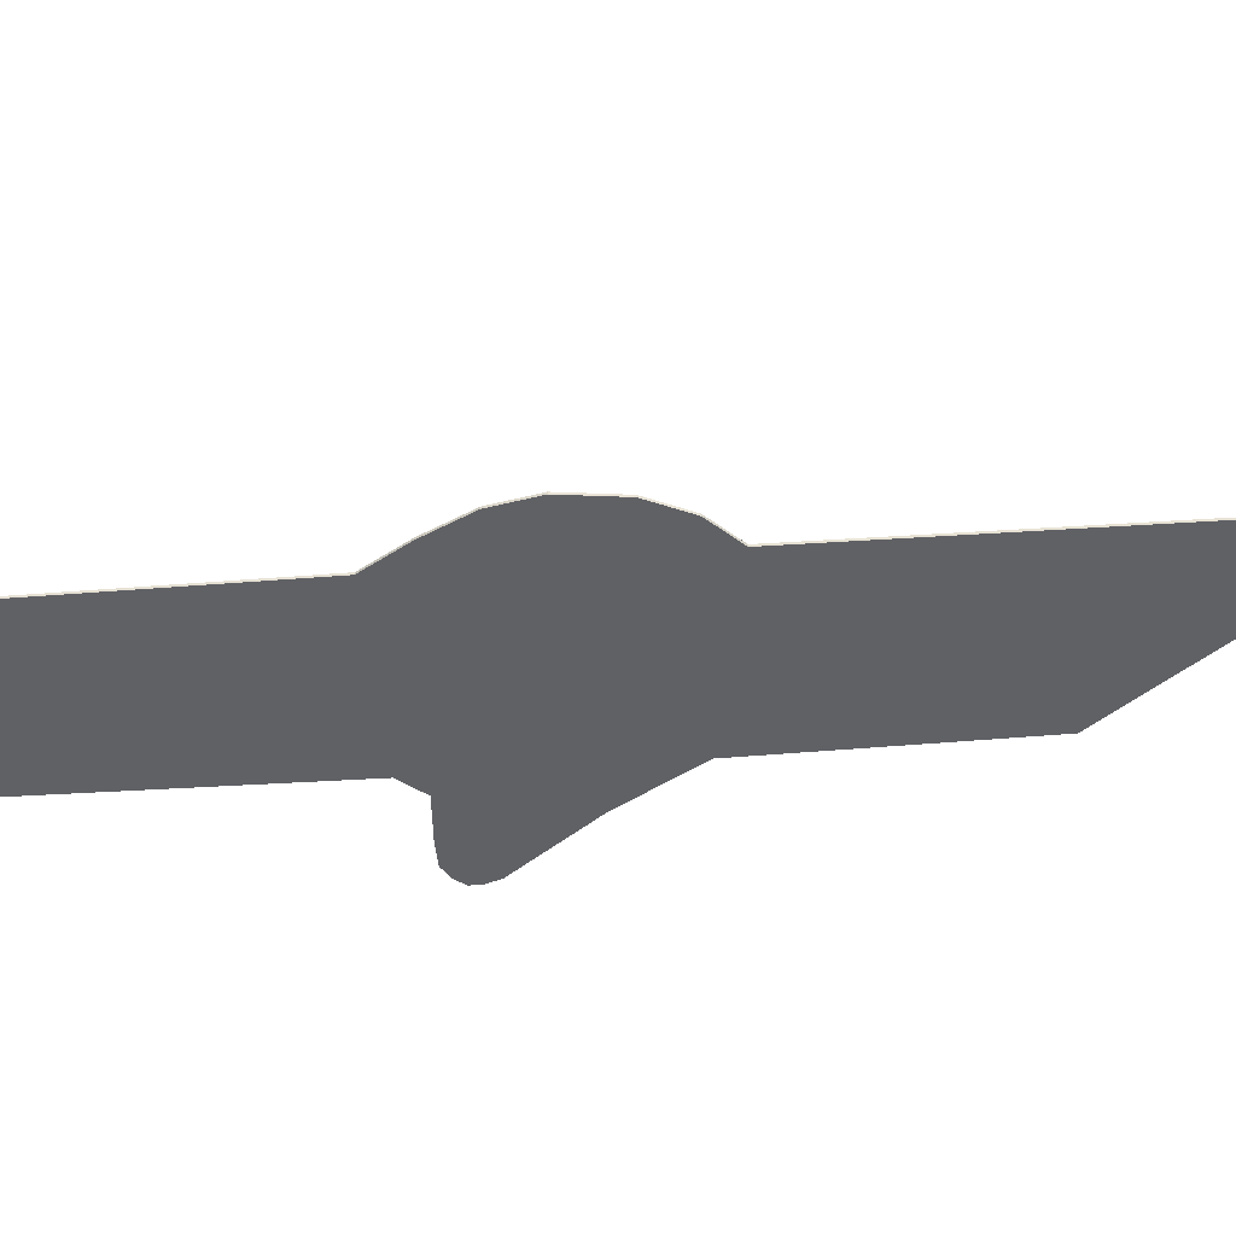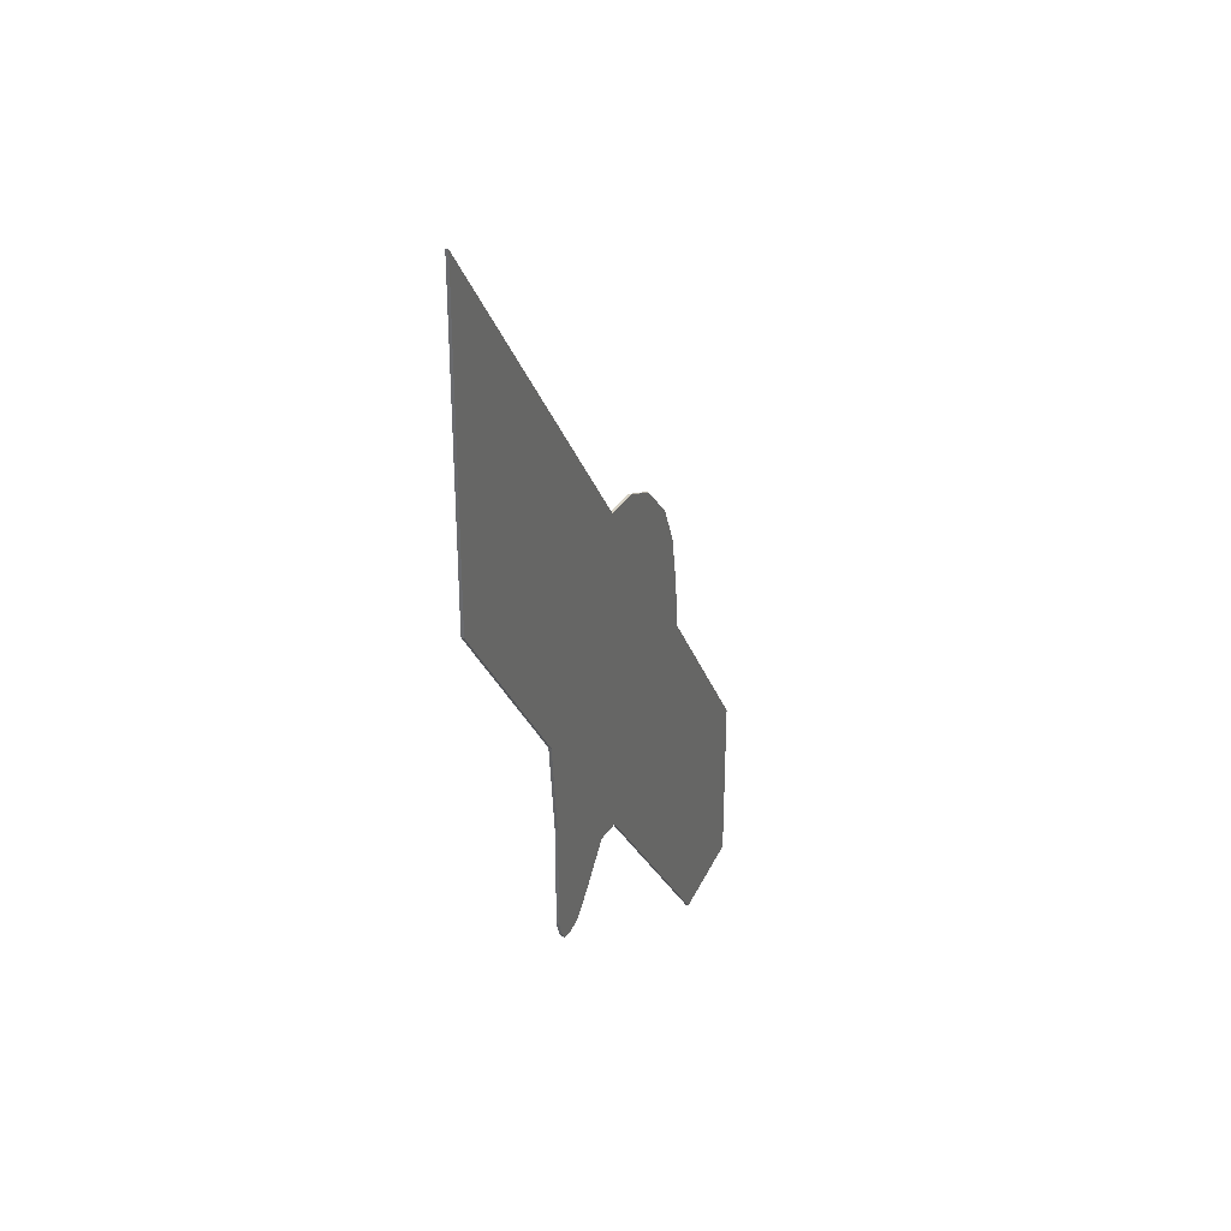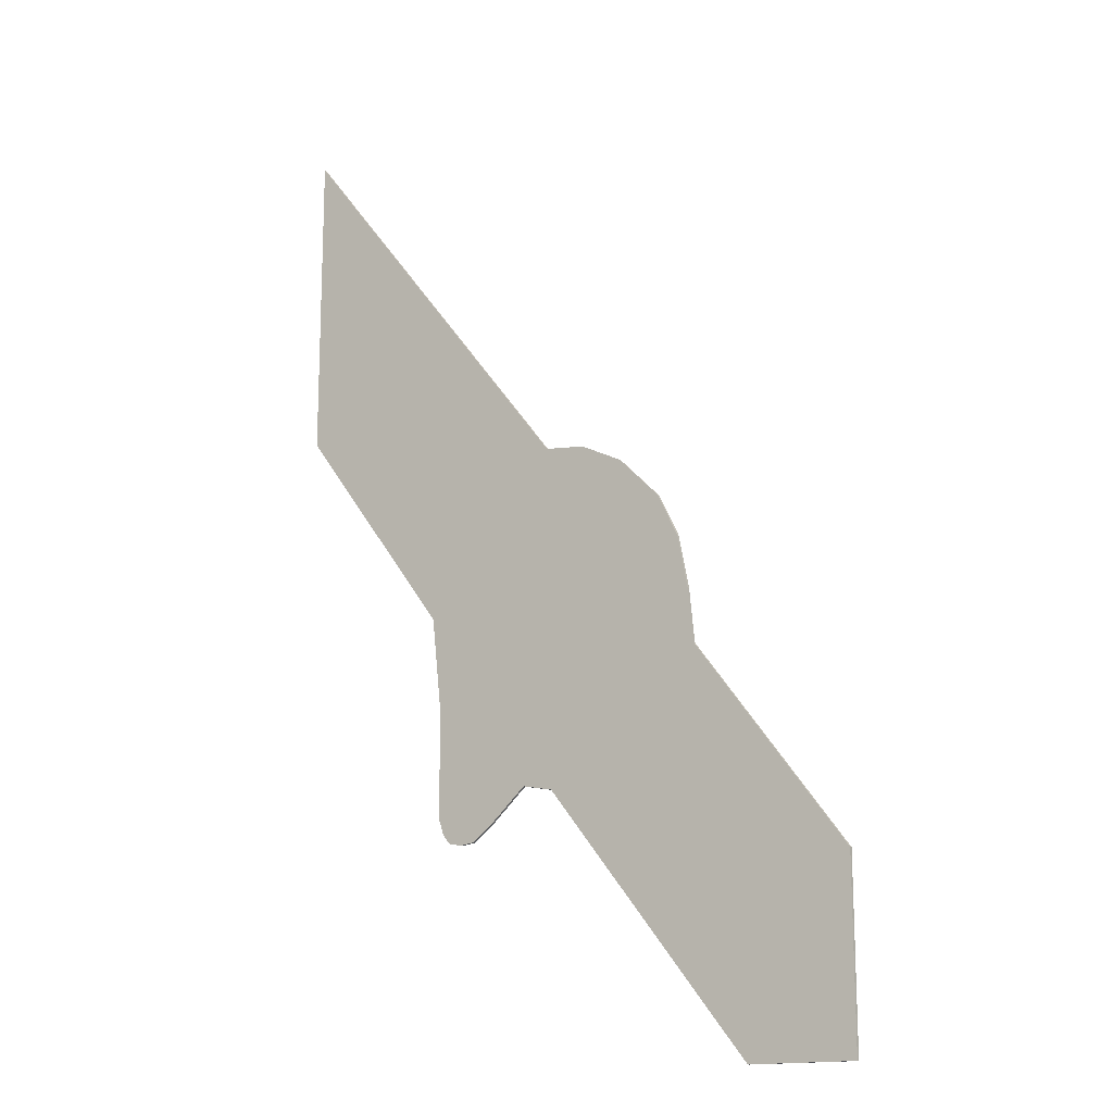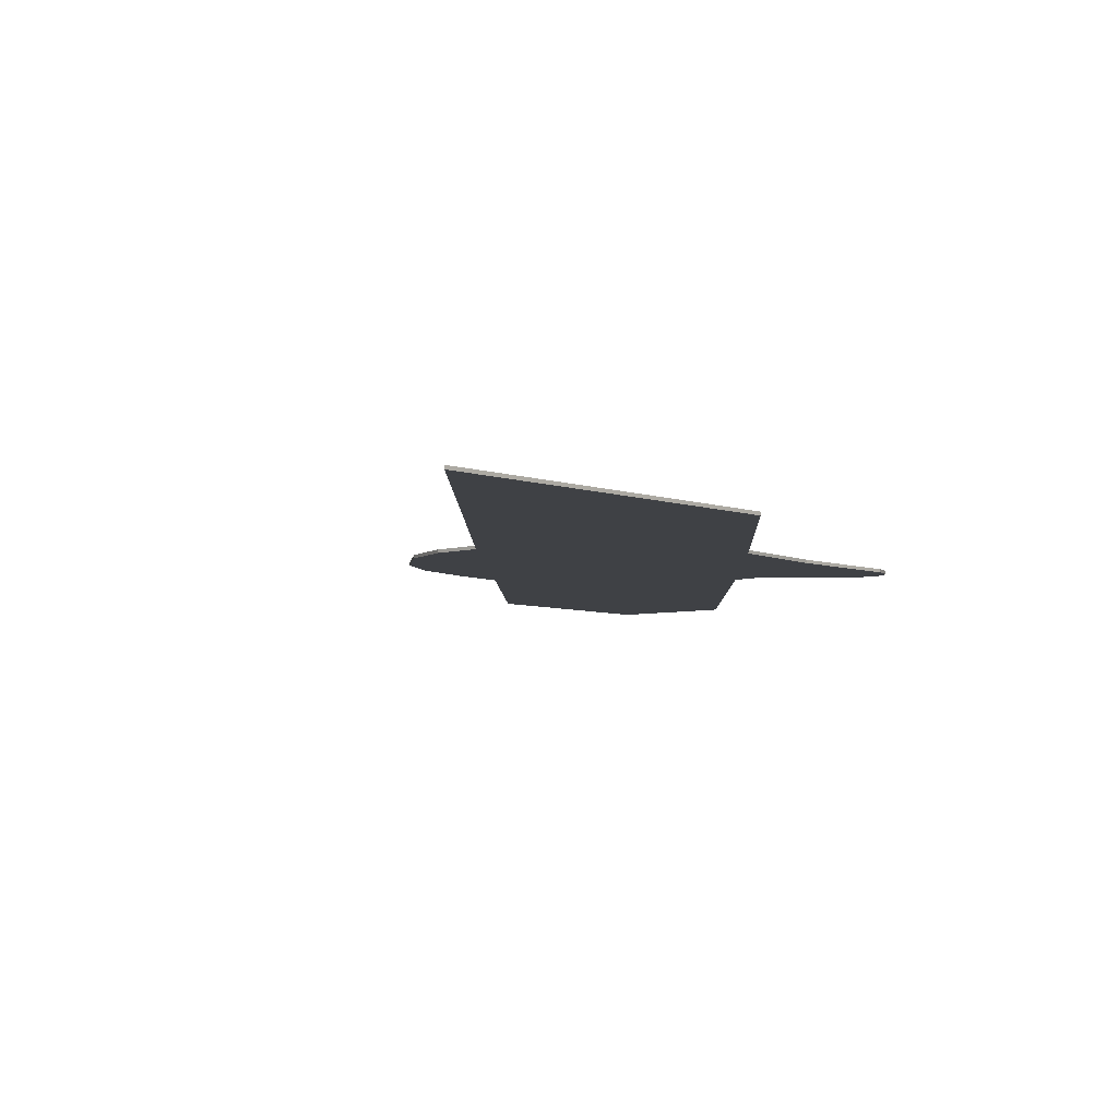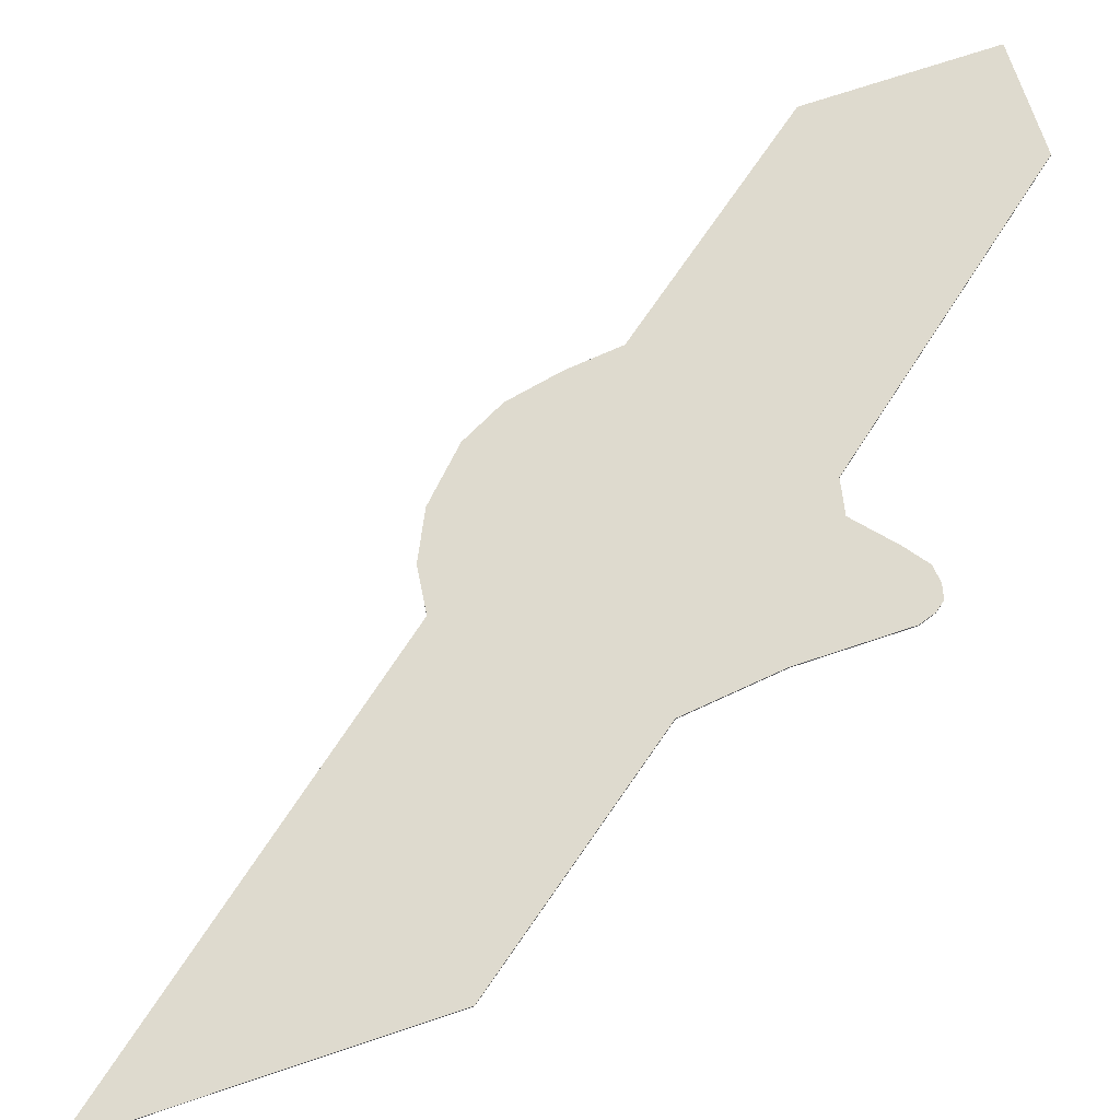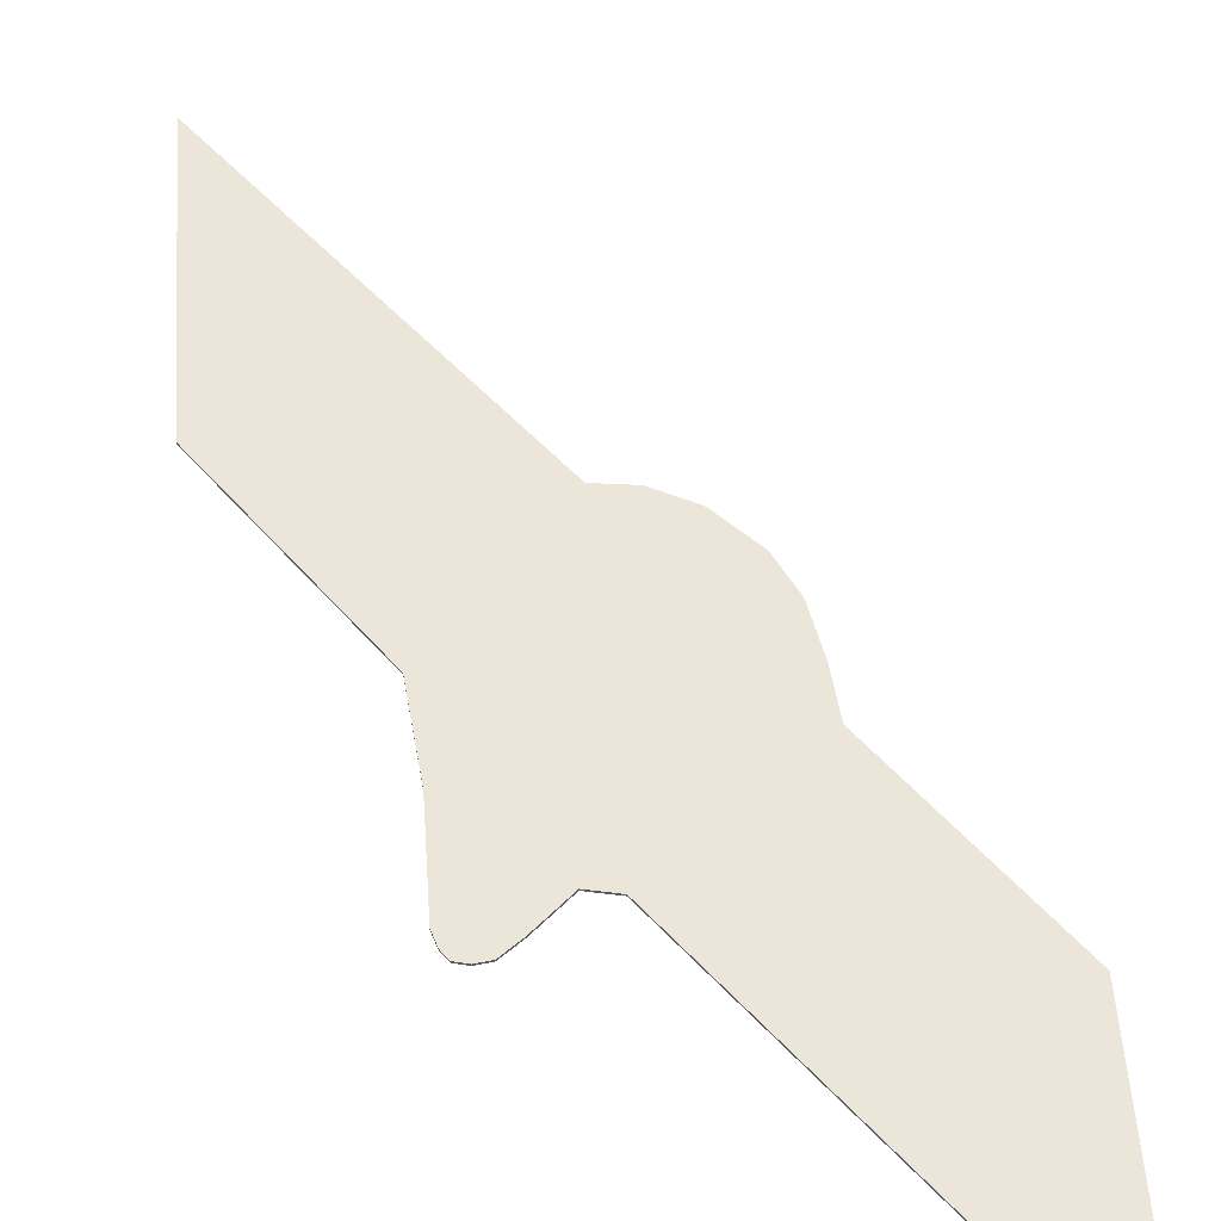
<metadata>
{"format":"obj","ext":"obj","renderer":"f3d","projection":"perspective","resolution":1024,"background":"white","views":[{"elev":-47.4,"azim":-47.5,"up":"+Y"},{"elev":33.6,"azim":111.8,"up":"+Z"},{"elev":-15.4,"azim":-145.6,"up":"+Z"},{"elev":-5.3,"azim":38.8,"up":"+Y"},{"elev":71.3,"azim":71.4,"up":"+Y"},{"elev":56.7,"azim":175.9,"up":"+Y"}]}
</metadata>
<code>
v 1.45 0 2.3
v 1.45 0 1.65
v 0 0 0
v 0.05 0 0.525
v 1.45 0 2.3
v 0 0 0
v 0 0 0
v 1.45 0 1.45
v 1.45 0 0.8
v 0 0 0
v 1.45 0 0.8
v 0.7 0 -0.2
v -1.45 0 -2.15
v -1.45 0 -1.45
v 0 0 0
v -1.45 0 -1.45
v -0.725 0 -0.5
v 0 0 0
v -0.95 0 -2.3
v -1.425 0 -2.3
v 0 0 0
v 0.025 0 -1.075
v -0.95 0 -2.3
v 0 0 0
v 0.025 0 -1.075
v 0 0 0
v 0.175 0 -1.045
v 0 0 0
v 0.7 0 -0.2
v 0.65 0 -0.65
v 0 0 0
v 1.45 0 1.65
v 1.45 0 1.45
v -0.15 0 0.5
v 0.05 0 0.525
v 0 0 0
v -0.15 0 0.5
v 0 0 0
v -0.35 0 0.4
v -0.55 0 0.2
v -0.35 0 0.4
v 0 0 0
v -0.65 0 0
v -0.55 0 0.2
v 0 0 0
v -0.7 0 -0.25
v -0.725 0 -0.5
v -0.7 0 -0.25
v 0 0 0
v 0 0 0
v -1.425 0 -2.3
v -1.45 0 -2.15
v 0.175 0 -1.045
v 0 0 0
v 0.65 0 -0.65
v 0.65 0 -1.15
v 0.35 0 -1.2
v 0.175 0 -1.045
v 0.65 0 -1.15
v 0.45 0 -1.275
v 0.45 0 -1.275
v 0.65 0 -1.15
v 0.625 0 -1.225
v 0.525 0 -1.285
v 0.525 0 -1.285
v 0.625 0 -1.225
v 0.59 0 -1.27
v -1.45 0 -2.3
v -1.45 0 -2.15
v -1.425 0 -2.3
v -0.0341 -0.0125 -0.2659
v -0.1 -0.0125 -0.425
v -0.0341 -0.0125 -0.5841
v -0.0341 -0.0125 -0.2659
v -0.0341 -0.0125 -0.5841
v 0.125 -0.0125 -0.65
v 0.125 -0.0125 -0.2
v -0.1 -0.0125 -0.2
v -0.0341 -0.0125 -0.2659
v 0.125 -0.0125 -0.2
v -0.1 -0.0125 -0.2
v -0.1 -0.0125 -0.425
v -0.0341 -0.0125 -0.2659
v -0.1 -0.0125 -0.65
v -0.0341 -0.0125 -0.5841
v -0.1 -0.0125 -0.425
v -0.1 -0.0125 -0.65
v 0.125 -0.0125 -0.65
v -0.0341 -0.0125 -0.5841
v 0.45 -0.0125 0.35
v 1.45 -0.0125 1.65
v 1.45 -0.0125 2.3
v 0.3 -0.0125 0.45
v 1.45 -0.0125 2.3
v 0.15 -0.0125 0.5
v 0.3 -0.0125 0.45
v 1.45 -0.0125 2.3
v 0.05 -0.0125 0.525
v 0.15 -0.0125 0.5
v 1.45 -0.0125 0.8
v 1.45 -0.0125 1.45
v 0.55 -0.0125 0.25
v 0.65 -0.0125 0.05
v 1.45 -0.0125 0.8
v 0.65 -0.0125 0.05
v 0.7 -0.0125 -0.2
v -0.67 -0.0125 -0.925
v -1.45 -0.0125 -1.45
v -1.45 -0.0125 -2.15
v -0.625 -0.0125 -0.94
v -0.495 -0.0125 -0.915
v -0.625 -0.0125 -0.94
v -1.45 -0.0125 -2.15
v -0.7 -0.0125 -0.85
v -1.45 -0.0125 -1.45
v -0.67 -0.0125 -0.925
v -0.725 -0.0125 -0.5
v -1.45 -0.0125 -1.45
v -0.7 -0.0125 -0.85
v -0.35 -0.0125 -0.9
v -1.425 -0.0125 -2.3
v -0.95 -0.0125 -2.3
v -0.18 -0.0125 -0.895
v -0.18 -0.0125 -0.895
v -0.95 -0.0125 -2.3
v 0.025 -0.0125 -1.075
v -0.025 -0.0125 -0.925
v 0.1 -0.0125 -0.98
v -0.025 -0.0125 -0.925
v 0.025 -0.0125 -1.075
v 0.175 -0.0125 -1.045
v 0.7 -0.0125 -0.2
v 0.125 -0.0125 -0.2
v 0.125 -0.0125 -0.65
v 0.65 -0.0125 -0.65
v 1.45 -0.0125 1.45
v 1.45 -0.0125 1.65
v 0.45 -0.0125 0.35
v 0.55 -0.0125 0.25
v 0.15 -0.0125 0.5
v 0.05 -0.0125 0.525
v -0.15 -0.0125 0.5
v 0.3 -0.0125 0.45
v 0.3 -0.0125 0.45
v -0.15 -0.0125 0.5
v 0.125 -0.0125 -0.2
v 0.45 -0.0125 0.35
v 0.55 -0.0125 0.25
v 0.45 -0.0125 0.35
v 0.125 -0.0125 -0.2
v 0.65 -0.0125 0.05
v 0.65 -0.0125 0.05
v 0.125 -0.0125 -0.2
v 0.7 -0.0125 -0.2
v -0.1 -0.0125 -0.2
v 0.125 -0.0125 -0.2
v -0.15 -0.0125 0.5
v -0.35 -0.0125 0.4
v -0.1 -0.0125 -0.2
v -0.35 -0.0125 0.4
v -0.55 -0.0125 0.2
v -0.1 -0.0125 -0.425
v -0.1 -0.0125 -0.425
v -0.55 -0.0125 0.2
v -0.65 -0.0125 0
v -0.7 -0.0125 -0.25
v -0.1 -0.0125 -0.425
v -0.7 -0.0125 -0.25
v -0.725 -0.0125 -0.5
v -0.1 -0.0125 -0.65
v -0.1 -0.0125 -0.65
v -0.725 -0.0125 -0.5
v -0.7 -0.0125 -0.85
v -0.495 -0.0125 -0.915
v -0.495 -0.0125 -0.915
v -0.7 -0.0125 -0.85
v -0.67 -0.0125 -0.925
v -0.625 -0.0125 -0.94
v -0.1 -0.0125 -0.65
v -0.495 -0.0125 -0.915
v -0.35 -0.0125 -0.9
v -1.425 -0.0125 -2.3
v -0.35 -0.0125 -0.9
v -0.495 -0.0125 -0.915
v -1.45 -0.0125 -2.15
v -0.1 -0.0125 -0.65
v -0.35 -0.0125 -0.9
v -0.18 -0.0125 -0.895
v 0.125 -0.0125 -0.65
v 0.125 -0.0125 -0.65
v -0.18 -0.0125 -0.895
v -0.025 -0.0125 -0.925
v 0.125 -0.0125 -0.65
v -0.025 -0.0125 -0.925
v 0.1 -0.0125 -0.98
v 0.65 -0.0125 -0.65
v 0.65 -0.0125 -0.65
v 0.1 -0.0125 -0.98
v 0.175 -0.0125 -1.045
v 0.65 -0.0125 -1.15
v 0.65 -0.0125 -1.15
v 0.175 -0.0125 -1.045
v 0.35 -0.0125 -1.2
v 0.45 -0.0125 -1.275
v 0.625 -0.0125 -1.225
v 0.65 -0.0125 -1.15
v 0.45 -0.0125 -1.275
v 0.525 -0.0125 -1.285
v 0.625 -0.0125 -1.225
v 0.525 -0.0125 -1.285
v 0.59 -0.0125 -1.27
v -1.45 -0.0125 -2.15
v -1.45 -0.0125 -2.3
v -1.425 -0.0125 -2.3
v -0.7 0 -0.25
v -0.7 -0.0125 -0.25
v -0.65 -0.0125 0
v -0.65 0 0
v -0.725 0 -0.5
v -0.725 -0.0125 -0.5
v -0.7 -0.0125 -0.25
v -0.7 0 -0.25
v -1.45 0 -1.45
v -1.45 -0.0125 -1.45
v -0.725 -0.0125 -0.5
v -0.725 0 -0.5
v -1.45 0 -2.15
v -1.45 -0.0125 -2.15
v -1.45 -0.0125 -1.45
v -1.45 0 -1.45
v -0.15 0 0.5
v -0.15 -0.0125 0.5
v 0.05 -0.0125 0.525
v 0.05 0 0.525
v -0.35 0 0.4
v -0.35 -0.0125 0.4
v -0.15 -0.0125 0.5
v -0.15 0 0.5
v -0.55 0 0.2
v -0.55 -0.0125 0.2
v -0.35 -0.0125 0.4
v -0.35 0 0.4
v -0.65 0 0
v -0.65 -0.0125 0
v -0.55 -0.0125 0.2
v -0.55 0 0.2
v -1.45 0 -2.3
v -1.45 -0.0125 -2.3
v -1.45 -0.0125 -2.15
v -1.45 0 -2.15
v -1.425 0 -2.3
v -1.425 -0.0125 -2.3
v -1.45 -0.0125 -2.3
v -1.45 0 -2.3
v 0.45 0 -1.275
v 0.45 -0.0125 -1.275
v 0.35 -0.0125 -1.2
v 0.35 0 -1.2
v 0.525 0 -1.285
v 0.525 -0.0125 -1.285
v 0.45 -0.0125 -1.275
v 0.45 0 -1.275
v 0.59 0 -1.27
v 0.59 -0.0125 -1.27
v 0.525 -0.0125 -1.285
v 0.525 0 -1.285
v 0.625 0 -1.225
v 0.625 -0.0125 -1.225
v 0.59 -0.0125 -1.27
v 0.59 0 -1.27
v -0.95 0 -2.3
v -0.95 -0.0125 -2.3
v -1.425 -0.0125 -2.3
v -1.425 0 -2.3
v 0.025 0 -1.075
v 0.025 -0.0125 -1.075
v -0.95 -0.0125 -2.3
v -0.95 0 -2.3
v 0.175 0 -1.045
v 0.175 -0.0125 -1.045
v 0.025 -0.0125 -1.075
v 0.025 0 -1.075
v 0.35 0 -1.2
v 0.35 -0.0125 -1.2
v 0.175 -0.0125 -1.045
v 0.175 0 -1.045
v 1.45 0 1.45
v 1.45 -0.0125 1.45
v 1.45 -0.0125 0.8
v 1.45 0 0.8
v 1.45 0 1.65
v 1.45 -0.0125 1.65
v 1.45 -0.0125 1.45
v 1.45 0 1.45
v 1.45 0 2.3
v 1.45 -0.0125 2.3
v 1.45 -0.0125 1.65
v 1.45 0 1.65
v 0.05 0 0.525
v 0.05 -0.0125 0.525
v 1.45 -0.0125 2.3
v 1.45 0 2.3
v 0.65 0 -1.15
v 0.65 -0.0125 -1.15
v 0.625 -0.0125 -1.225
v 0.625 0 -1.225
v 0.65 0 -0.65
v 0.65 -0.0125 -0.65
v 0.65 -0.0125 -1.15
v 0.65 0 -1.15
v 0.7 0 -0.2
v 0.7 -0.0125 -0.2
v 0.65 -0.0125 -0.65
v 0.65 0 -0.65
v 1.45 0 0.8
v 1.45 -0.0125 0.8
v 0.7 -0.0125 -0.2
v 0.7 0 -0.2
g mesh585387
f 1 2 3
f 4 5 6
f 7 8 9
f 10 11 12
f 13 14 15
f 16 17 18
f 19 20 21
f 22 23 24
f 25 26 27
f 28 29 30
f 31 32 33
f 34 35 36
f 37 38 39
f 40 41 42
f 43 44 45
f 45 46 43
f 47 48 49
f 50 51 52
f 53 54 55
f 55 56 53
f 57 58 59
f 59 60 57
f 61 62 63
f 63 64 61
f 65 66 67
f 68 69 70
g mesh585388
f 71 72 73
f 74 75 76
f 76 77 74
g mesh585390
f 78 79 80
f 81 82 83
f 84 85 86
f 87 88 89
f 90 91 92
f 92 93 90
f 94 95 96
f 97 98 99
f 100 101 102
f 102 103 100
f 104 105 106
f 107 108 109
f 109 110 107
f 111 112 113
f 114 115 116
f 117 118 119
f 120 121 122
f 122 123 120
f 124 125 126
f 126 127 124
f 128 129 130
f 130 131 128
f 132 133 134
f 134 135 132
f 136 137 138
f 138 139 136
f 140 141 142
f 142 143 140
f 144 145 146
f 146 147 144
f 148 149 150
f 150 151 148
f 152 153 154
f 155 156 157
f 157 158 155
f 159 160 161
f 161 162 159
f 163 164 165
f 165 166 163
f 167 168 169
f 169 170 167
f 171 172 173
f 173 174 171
f 175 176 177
f 177 178 175
f 179 180 181
f 182 183 184
f 184 185 182
f 186 187 188
f 188 189 186
f 190 191 192
f 193 194 195
f 195 196 193
f 197 198 199
f 199 200 197
f 201 202 203
f 203 204 201
f 205 206 207
f 207 208 205
f 209 210 211
f 212 213 214
g mesh585392
f 215 216 217
f 217 218 215
f 219 220 221
f 221 222 219
f 223 224 225
f 225 226 223
f 227 228 229
f 229 230 227
f 231 232 233
f 233 234 231
f 235 236 237
f 237 238 235
f 239 240 241
f 241 242 239
f 243 244 245
f 245 246 243
f 247 248 249
f 249 250 247
f 251 252 253
f 253 254 251
f 255 256 257
f 257 258 255
f 259 260 261
f 261 262 259
f 263 264 265
f 265 266 263
f 267 268 269
f 269 270 267
f 271 272 273
f 273 274 271
f 275 276 277
f 277 278 275
f 279 280 281
f 281 282 279
f 283 284 285
f 285 286 283
f 287 288 289
f 289 290 287
f 291 292 293
f 293 294 291
f 295 296 297
f 297 298 295
f 299 300 301
f 301 302 299
f 303 304 305
f 305 306 303
f 307 308 309
f 309 310 307
f 311 312 313
f 313 314 311
f 315 316 317
f 317 318 315

</code>
